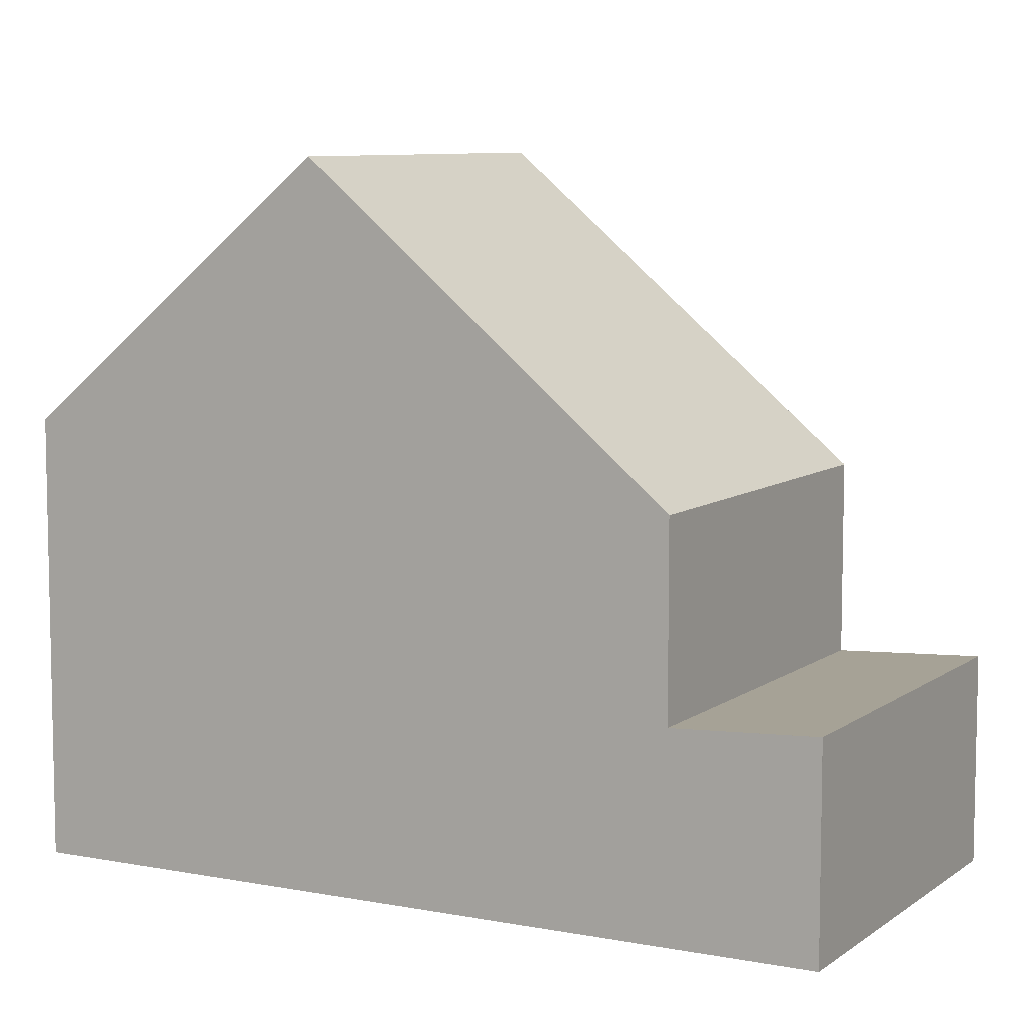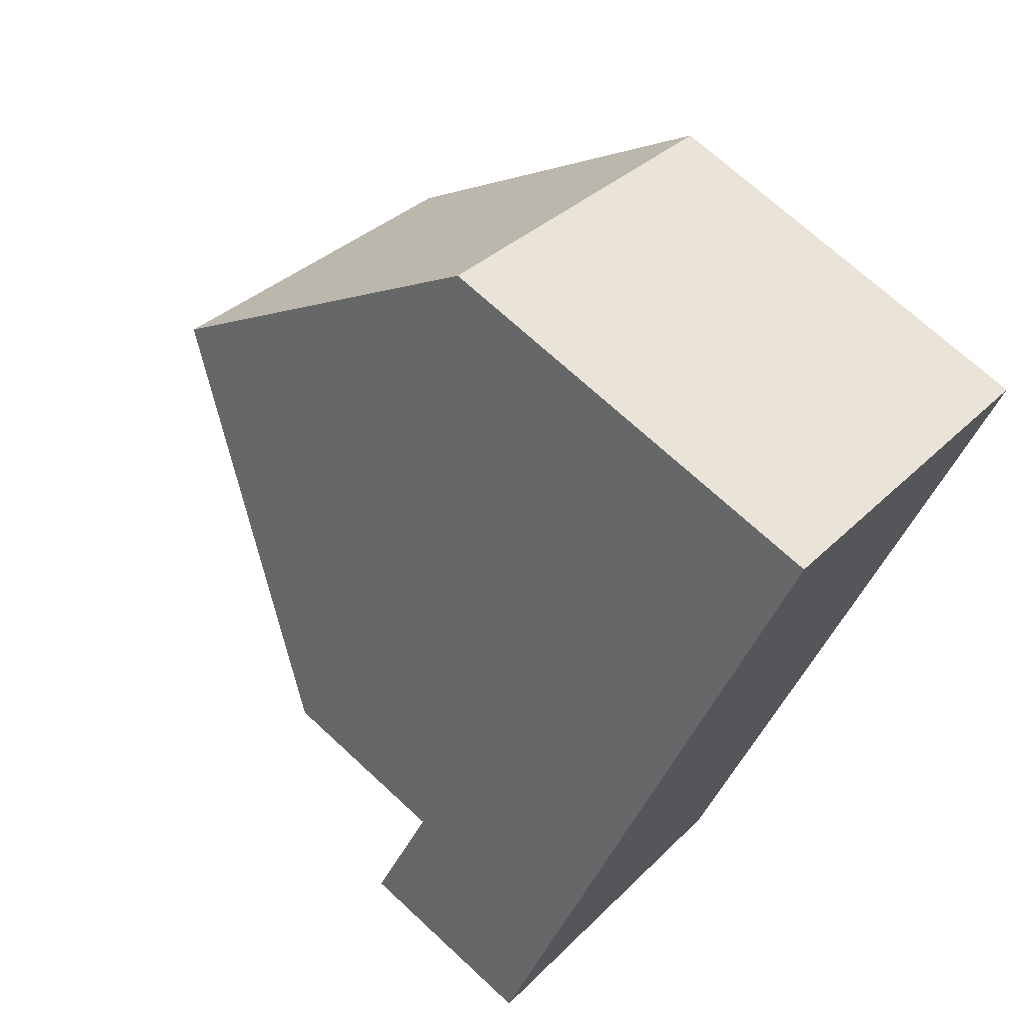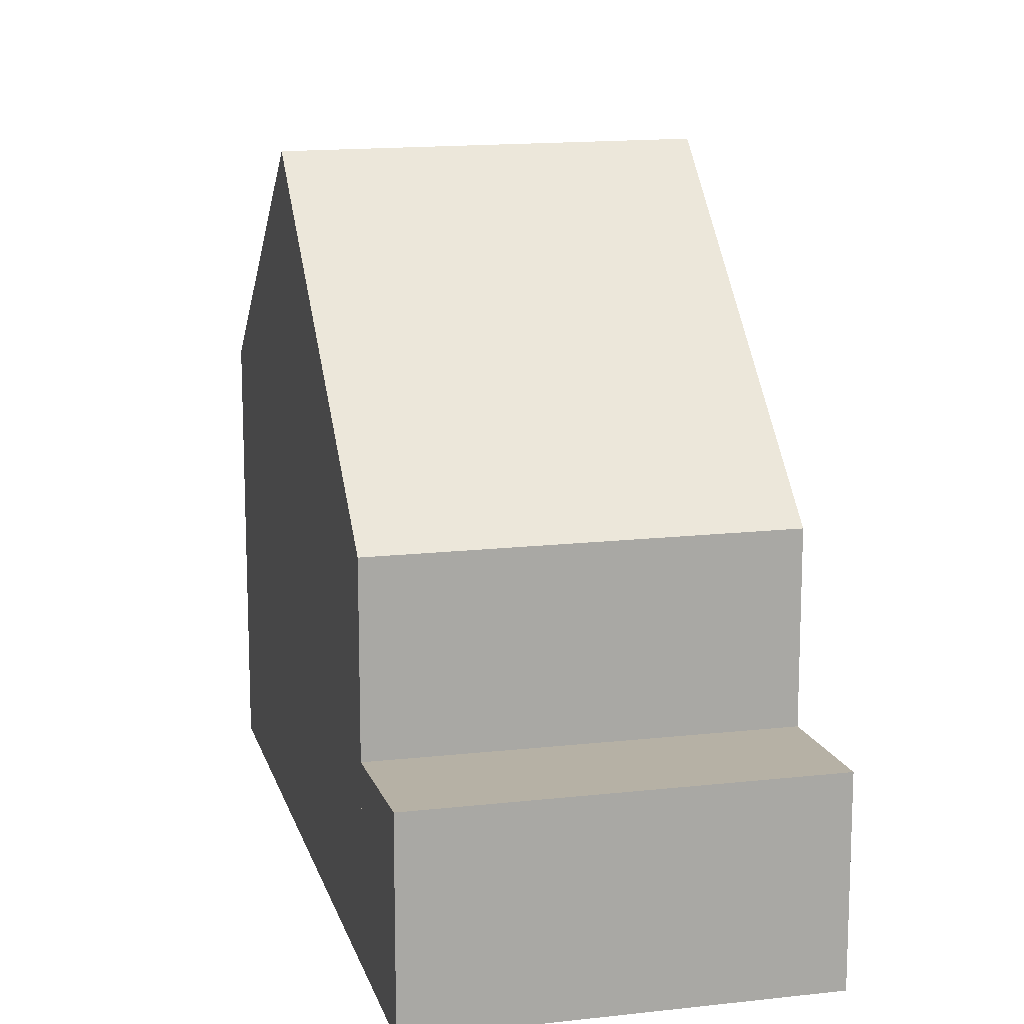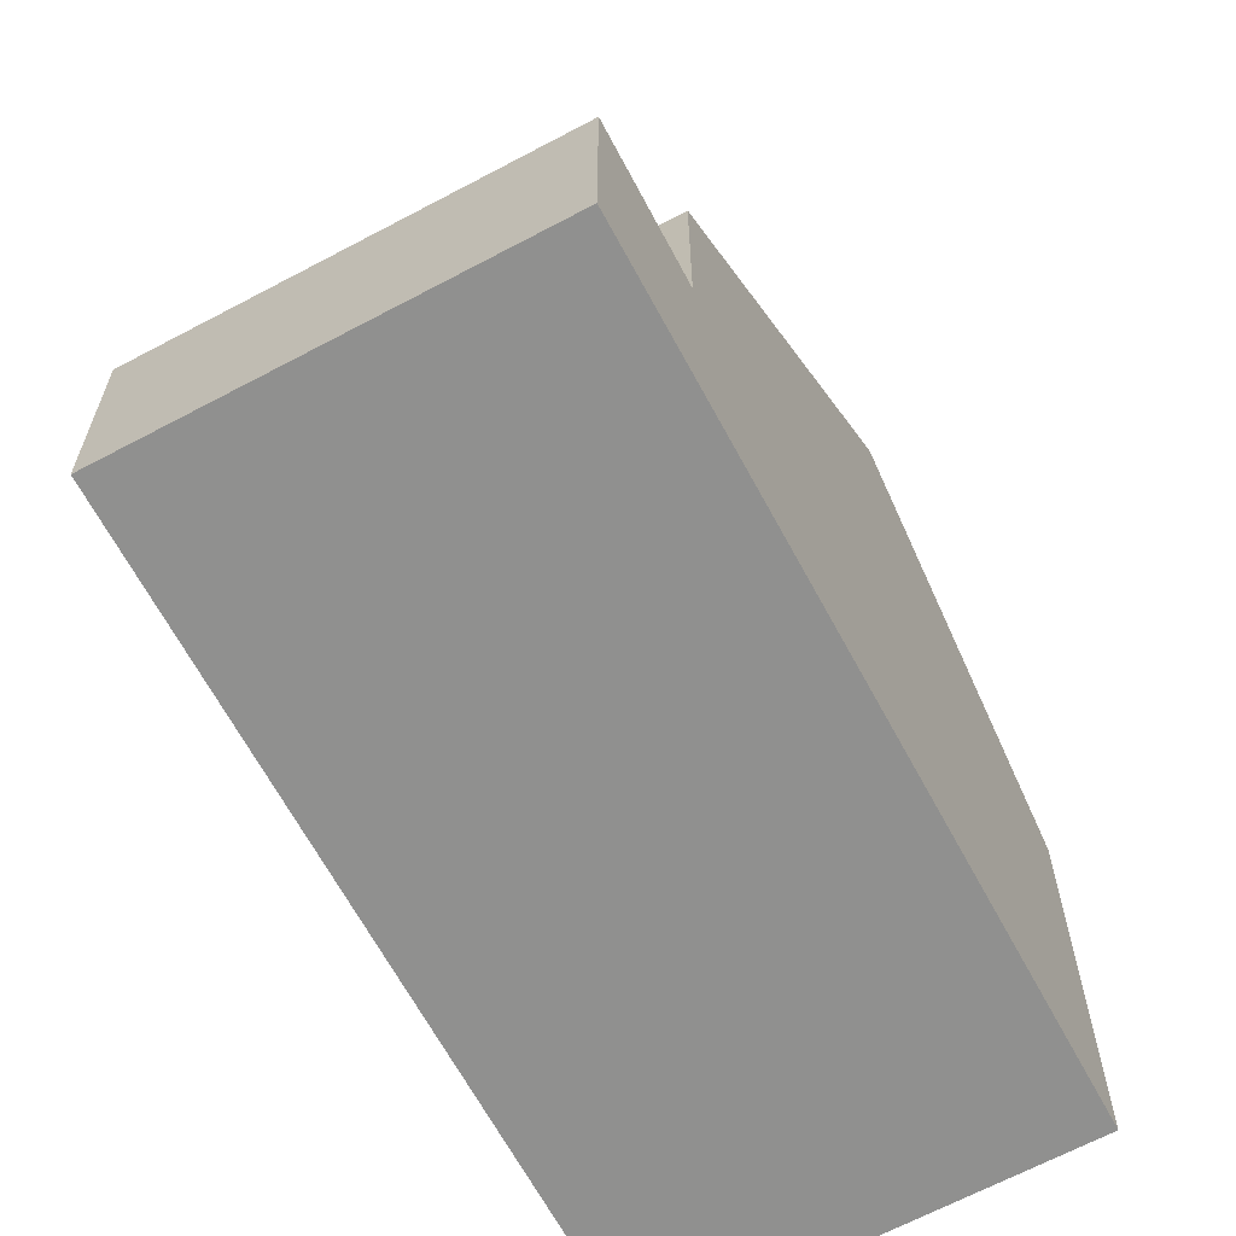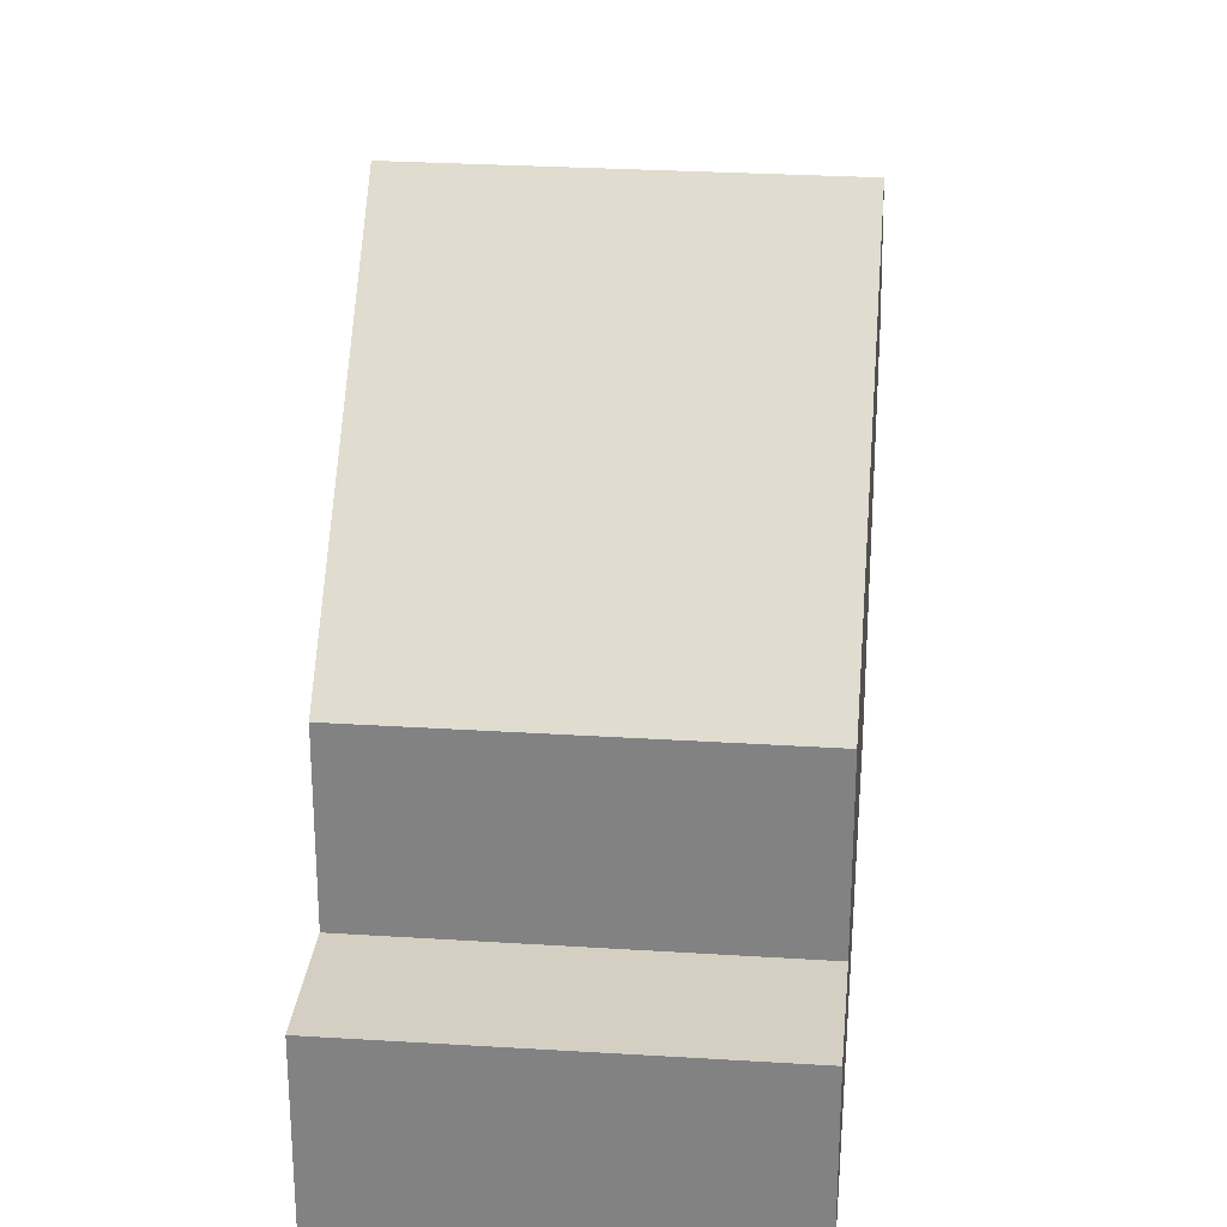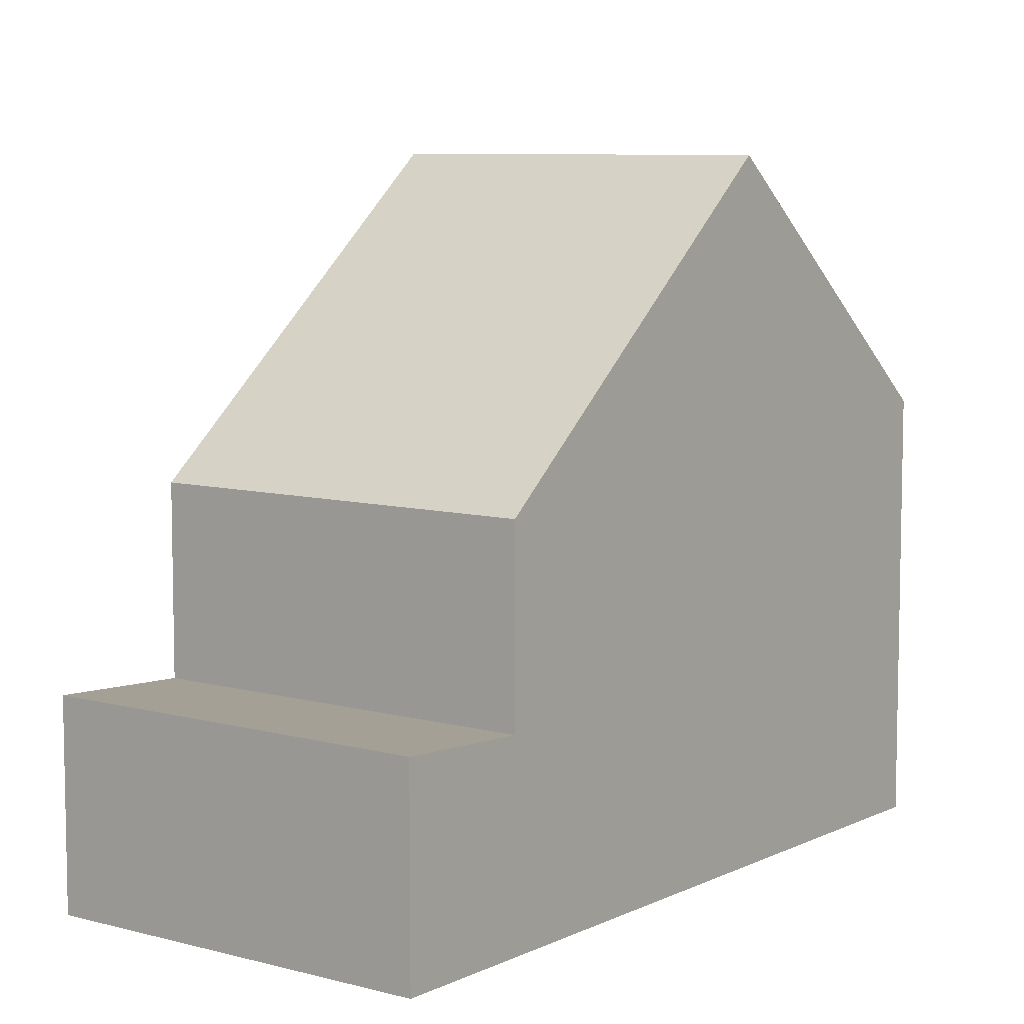
<metadata>
{"format":"obj","ext":"obj","renderer":"f3d","projection":"perspective","resolution":1024,"background":"white","views":[{"elev":8.1,"azim":-32.4,"up":"+Z"},{"elev":70.1,"azim":132.9,"up":"+Y"},{"elev":14.9,"azim":15.3,"up":"+Z"},{"elev":-65.5,"azim":57.4,"up":"+Z"},{"elev":28.4,"azim":34.5,"up":"+Z"},{"elev":7.9,"azim":66.3,"up":"+Z"}]}
</metadata>
<code>
v -1621 -2195 5.751
v -1617 -2193 5.757
v -1612 -2202 2.717
v -1616 -2205 2.724
v -1615 -2196 9.15
v -1620 -2199 9.149
v -1615 -2196 9.15
v -1619 -2199 9.149
v -1620 -2199 9.149
v -1615 -2196 9.15
v -1617 -2203 5.11
v -1612 -2200 5.108
v -1612 -2202 2.718
v -1613 -2201 2.622
v -1617 -2203 2.628
v -1612 -2200 2.622
v -1617 -2203 2.628
v -1616 -2205 2.724
v -1617 -2203 2.628
v -1612 -2200 2.622
v -1615 -2196 9.15
v -1613 -2201 2.622
v -1617 -2193 5.757
v -1613 -2201 5.108
v -1617 -2203 2.628
v -1617 -2203 5.11
v -1619 -2199 9.149
v -1621 -2195 5.751
v -1617 -2193 5.762
v -1617 -2193 5.762
v -1621 -2195 5.756
v -1621 -2195 5.756
v -1612 -2200 5.108
v -1613 -2201 5.108
v -1617 -2203 5.11
v -1617 -2203 5.11
v -1621 -2195 5.751
v -1621 -2195 5.751
v -1621 -2195 0
v -1621 -2195 0
v -1617 -2193 5.762
v -1617 -2193 5.757
v -1617 -2193 0
v -1617 -2193 0
v -1612 -2202 2.718
v -1612 -2202 2.717
v -1612 -2202 0
v -1612 -2202 0
v -1617 -2203 2.628
v -1616 -2205 2.724
v -1616 -2205 0
v -1617 -2203 0
v -1612 -2200 5.108
v -1615 -2196 9.15
v -1615 -2196 0
v -1612 -2200 0
v -1621 -2195 5.756
v -1620 -2199 9.149
v -1620 -2199 0
v -1621 -2195 0
v -1616 -2205 2.724
v -1612 -2202 2.718
v -1612 -2202 0
v -1616 -2205 0
v -1612 -2202 2.717
v -1612 -2200 2.622
v -1612 -2200 0
v -1612 -2202 0
v -1616 -2205 2.724
v -1616 -2205 2.724
v -1616 -2205 0
v -1616 -2205 0
v -1617 -2193 5.757
v -1617 -2193 5.757
v -1617 -2193 0
v -1617 -2193 0
v -1617 -2193 5.757
v -1621 -2195 5.751
v -1621 -2195 0
v -1617 -2193 0
v -1615 -2196 9.15
v -1617 -2193 5.762
v -1617 -2193 0
v -1615 -2196 0
v -1621 -2195 5.751
v -1621 -2195 5.756
v -1621 -2195 0
v -1621 -2195 0
v -1620 -2199 9.149
v -1617 -2203 5.11
v -1617 -2203 0
v -1620 -2199 0
v -1621 -2195 0
v -1617 -2193 0
v -1612 -2202 0
v -1616 -2205 0
f 34 7 5 33
f 36 6 8 35
f 35 8 7 34
f 30 23 2 29
f 18 4 15 17
f 16 3 13 14
f 17 14 13 18
f 26 24 22 25
f 32 1 28 31
f 24 12 20 22
f 25 19 11 26
f 31 28 23 30
f 29 10 21 30
f 31 27 9 32
f 30 21 27 31
f 38 39 40 37
f 42 43 44 41
f 46 47 48 45
f 50 51 52 49
f 54 55 56 53
f 58 59 60 57
f 62 63 64 61
f 66 67 68 65
f 70 71 72 69
f 74 75 76 73
f 78 79 80 77
f 82 83 84 81
f 86 87 88 85
f 90 91 92 89
f 94 95 96 93

</code>
